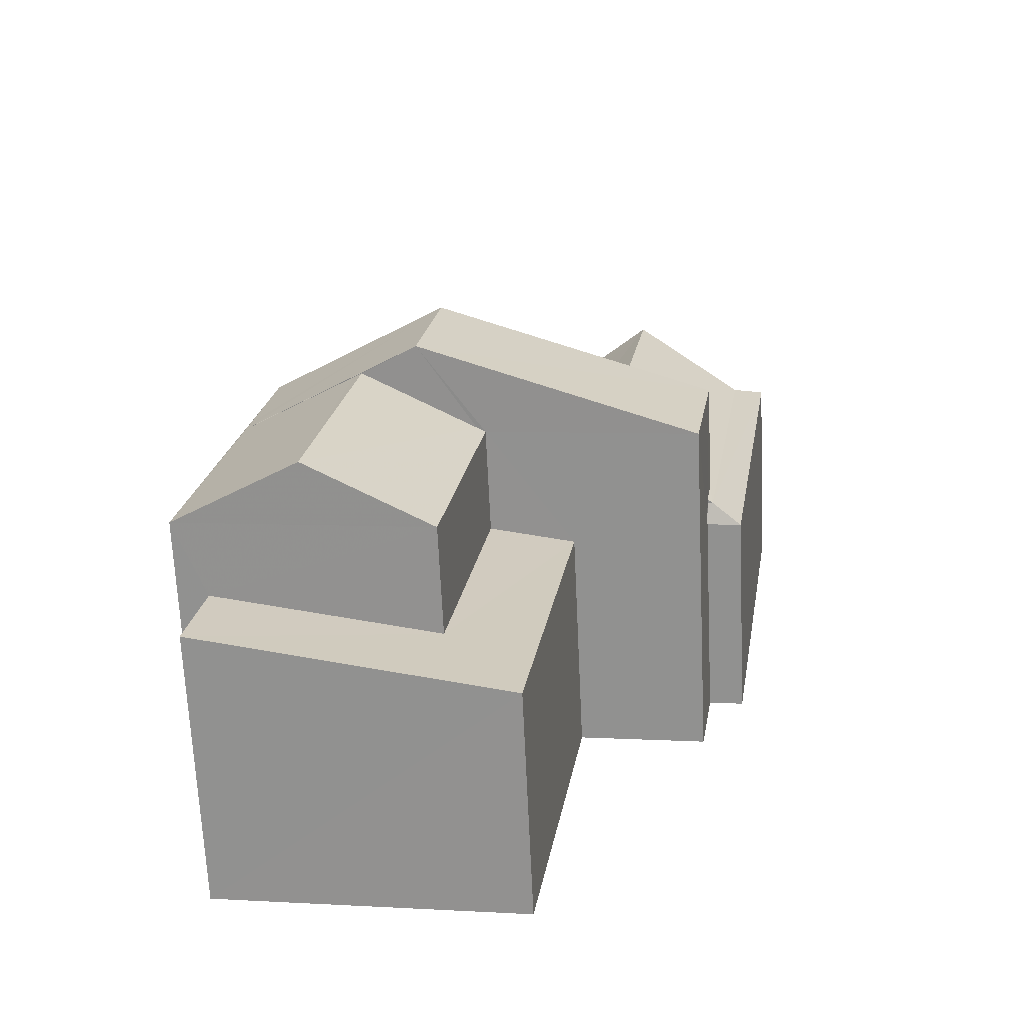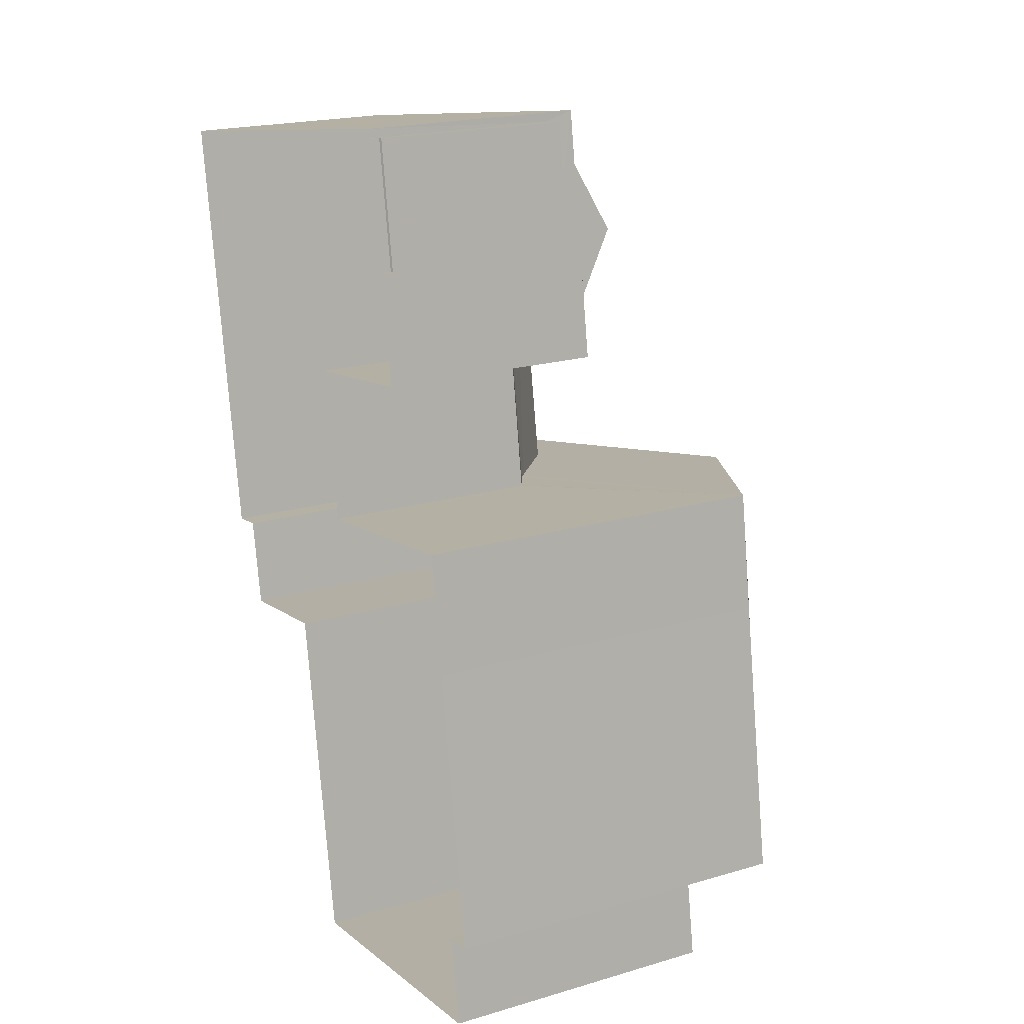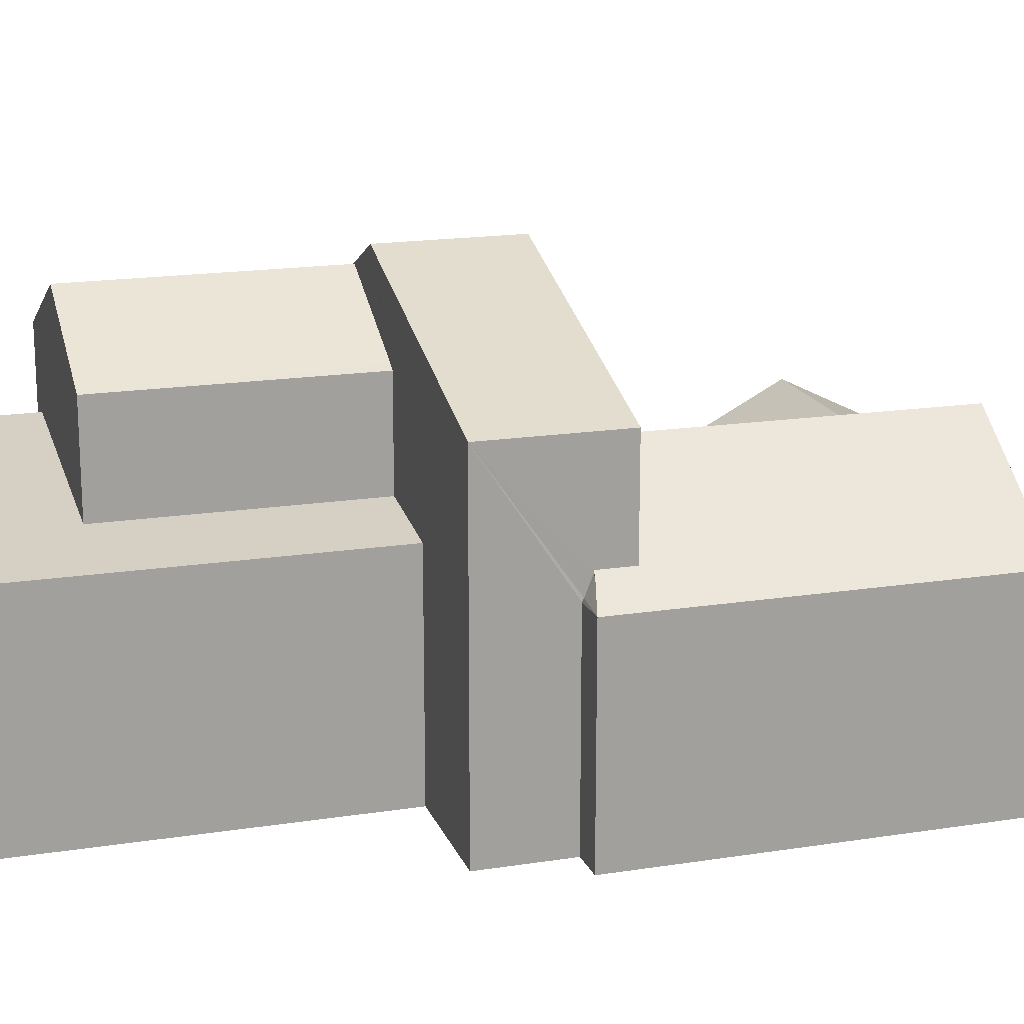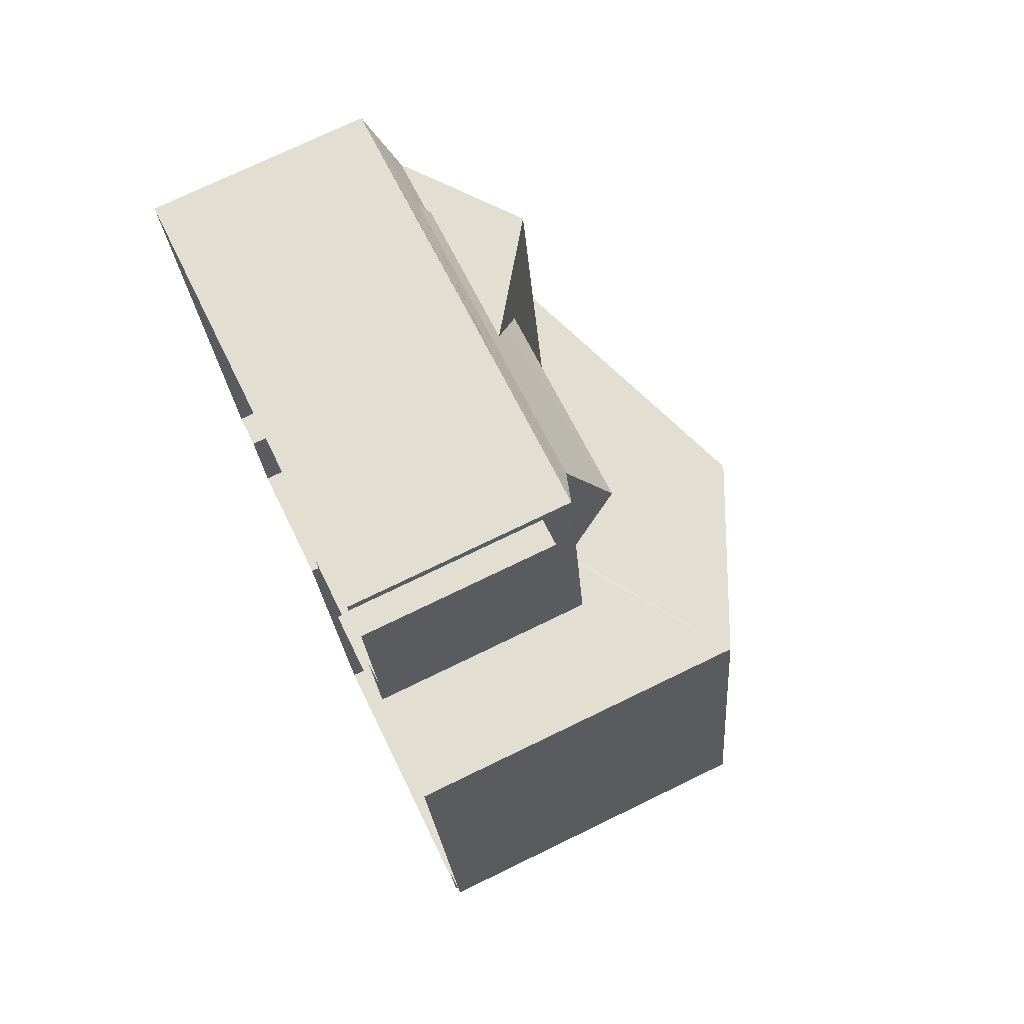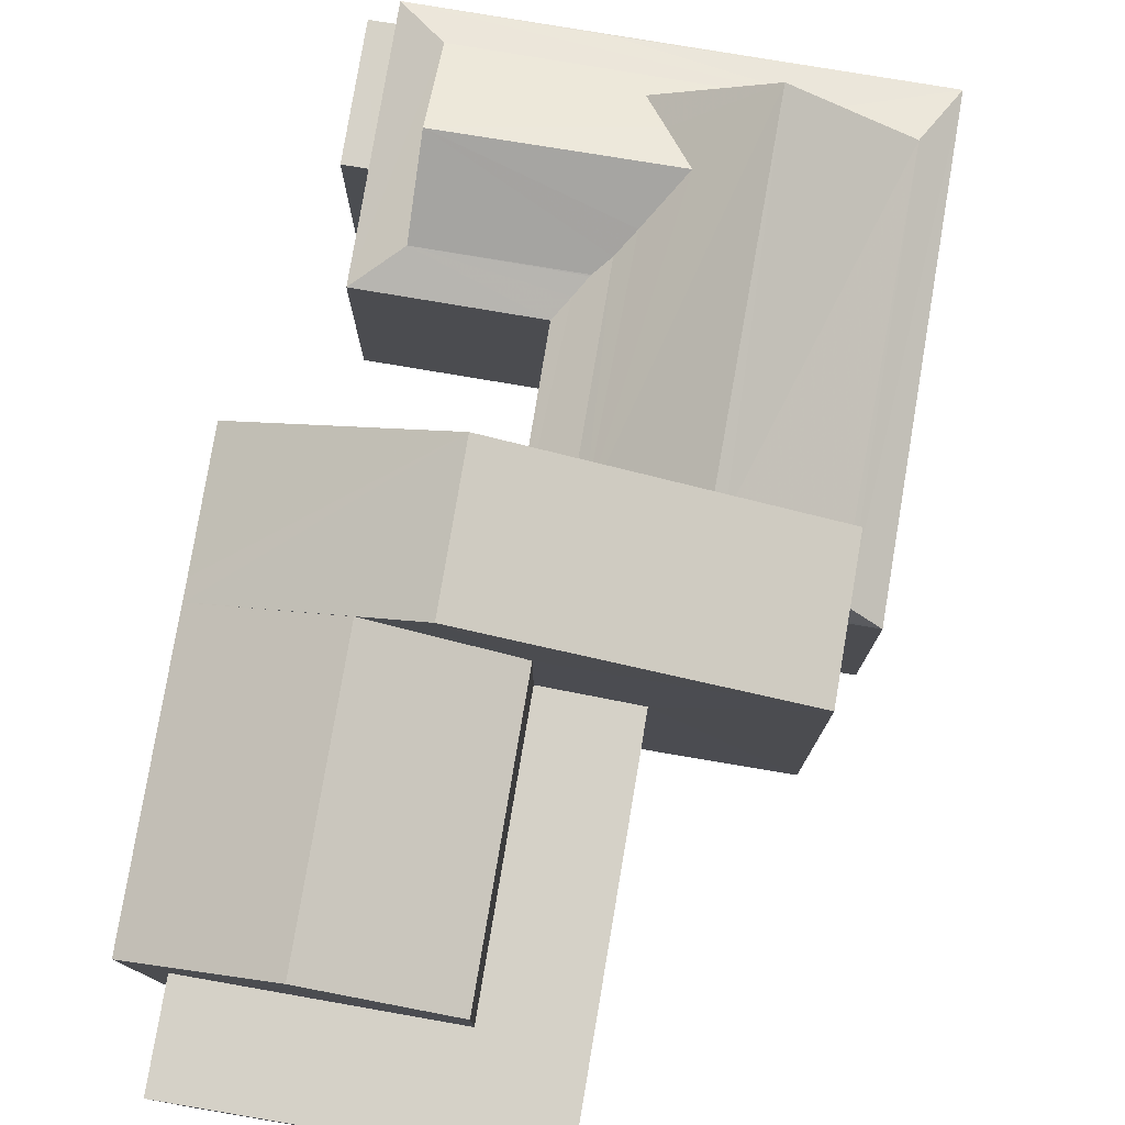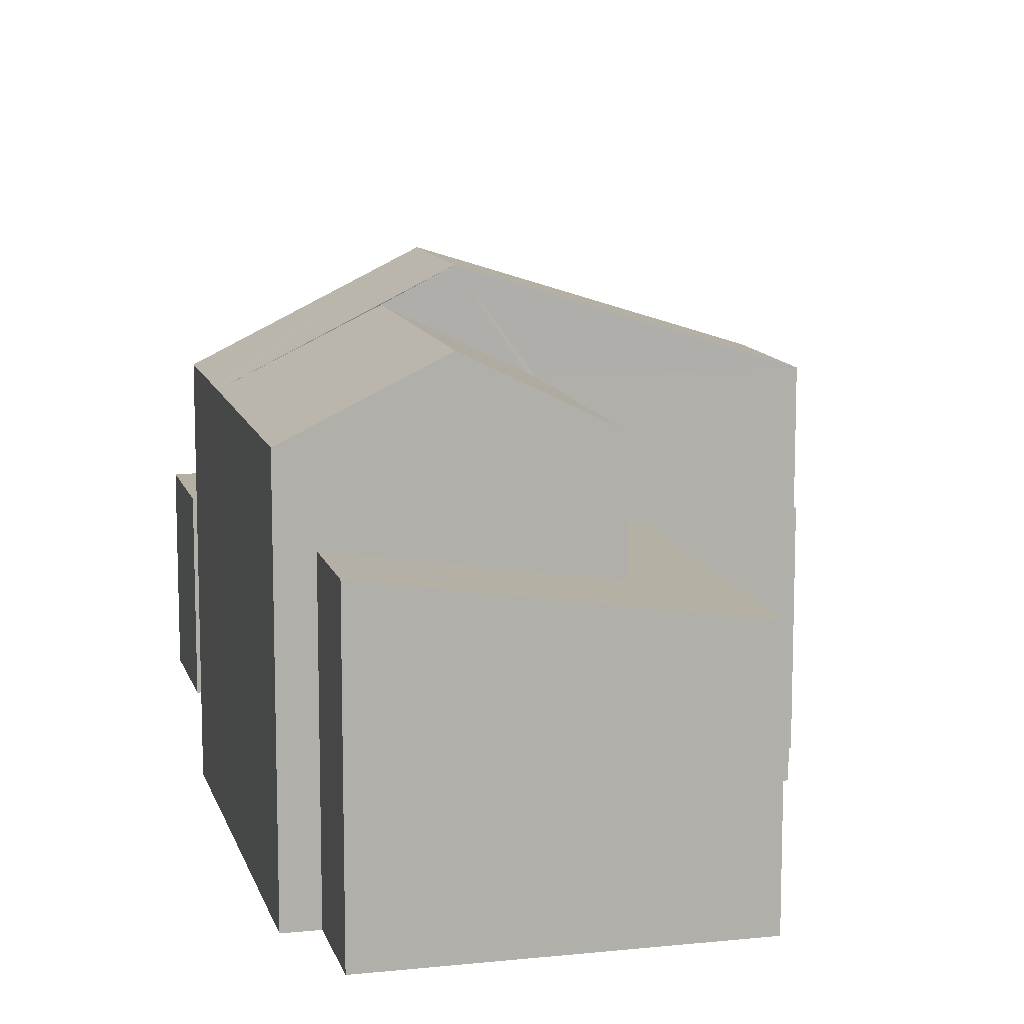
<metadata>
{"format":"obj","ext":"obj","renderer":"f3d","projection":"perspective","resolution":1024,"background":"white","views":[{"elev":-68.2,"azim":2.7,"up":"+Y"},{"elev":20.3,"azim":-118.3,"up":"+Y"},{"elev":17.7,"azim":63.7,"up":"+Z"},{"elev":74.0,"azim":-115.9,"up":"+Y"},{"elev":78.5,"azim":0.4,"up":"+Z"},{"elev":11.6,"azim":-23.3,"up":"+Z"}]}
</metadata>
<code>
v -8.857e+04 -9.929e+04 6.022
v -8.858e+04 -9.929e+04 6.021
v -8.858e+04 -9.929e+04 6.021
v -8.857e+04 -9.928e+04 6.022
v -8.857e+04 -9.928e+04 6.021
v -8.856e+04 -9.927e+04 6.021
v -8.857e+04 -9.928e+04 6.021
v -8.857e+04 -9.928e+04 6.022
v -8.857e+04 -9.927e+04 6.021
v -8.857e+04 -9.927e+04 6.021
v -8.858e+04 -9.928e+04 6.021
v -8.858e+04 -9.929e+04 6.021
v -8.858e+04 -9.928e+04 6.021
v -8.857e+04 -9.927e+04 6.021
v -8.857e+04 -9.927e+04 6.021
v -8.858e+04 -9.928e+04 6.021
v -8.857e+04 -9.928e+04 6.021
v -8.858e+04 -9.927e+04 6.021
v -8.858e+04 -9.927e+04 6.021
v -8.858e+04 -9.927e+04 6.021
v -8.858e+04 -9.928e+04 6.021
v -8.857e+04 -9.928e+04 6.021
v -8.856e+04 -9.927e+04 10.8
v -8.857e+04 -9.927e+04 11.28
v -8.857e+04 -9.928e+04 11.28
v -8.857e+04 -9.928e+04 10.8
v -8.858e+04 -9.928e+04 13.84
v -8.858e+04 -9.928e+04 13.84
v -8.858e+04 -9.928e+04 13.84
v -8.857e+04 -9.928e+04 15.88
v -8.858e+04 -9.928e+04 13.84
v -8.857e+04 -9.927e+04 10.8
v -8.857e+04 -9.927e+04 11.11
v -8.857e+04 -9.927e+04 11.11
v -8.857e+04 -9.928e+04 13.84
v -8.857e+04 -9.928e+04 13.84
v -8.857e+04 -9.928e+04 15.88
v -8.857e+04 -9.928e+04 11.11
v -8.857e+04 -9.928e+04 11.28
v -8.857e+04 -9.927e+04 12.07
v -8.857e+04 -9.928e+04 11.11
v -8.857e+04 -9.928e+04 11.53
v -8.857e+04 -9.928e+04 13.93
v -8.858e+04 -9.929e+04 15.23
v -8.857e+04 -9.929e+04 13.84
v -8.857e+04 -9.928e+04 13.84
v -8.857e+04 -9.928e+04 11.09
v -8.857e+04 -9.928e+04 10.96
v -8.857e+04 -9.928e+04 10.86
v -8.857e+04 -9.928e+04 10.8
v -8.857e+04 -9.928e+04 10.8
v -8.857e+04 -9.928e+04 12.07
v -8.857e+04 -9.928e+04 10.8
v -8.857e+04 -9.928e+04 10.87
v -8.858e+04 -9.928e+04 13.84
v -8.857e+04 -9.927e+04 10.81
v -8.857e+04 -9.927e+04 10.81
v -8.857e+04 -9.927e+04 10.81
v -8.857e+04 -9.927e+04 10.8
v -8.858e+04 -9.928e+04 10.8
v -8.857e+04 -9.928e+04 11.28
v -8.858e+04 -9.929e+04 12.19
v -8.858e+04 -9.929e+04 12.19
v -8.857e+04 -9.929e+04 11.44
v -8.857e+04 -9.928e+04 11.44
v -8.857e+04 -9.928e+04 11.14
v -8.857e+04 -9.929e+04 11.14
v -8.857e+04 -9.927e+04 11.34
v -8.857e+04 -9.927e+04 11.67
v -8.857e+04 -9.927e+04 11.34
v -8.858e+04 -9.927e+04 10.17
v -8.858e+04 -9.927e+04 10.17
v -8.858e+04 -9.927e+04 10.17
v -8.857e+04 -9.927e+04 10.17
v -8.858e+04 -9.928e+04 15.13
v -8.858e+04 -9.928e+04 15.23
v -8.858e+04 -9.929e+04 13.84
v -8.857e+04 -9.927e+04 10.8
v -8.857e+04 -9.928e+04 12.85
v -8.857e+04 -9.928e+04 11.36
v -8.857e+04 -9.928e+04 11.36
v -8.857e+04 -9.927e+04 13.02
v -8.857e+04 -9.928e+04 11.45
v -8.857e+04 -9.928e+04 11.28
v -8.858e+04 -9.928e+04 13.84
v -8.857e+04 -9.928e+04 13.02
v -8.857e+04 -9.927e+04 11.11
v -8.857e+04 -9.927e+04 11.16
v -8.857e+04 -9.927e+04 11.28
f 1 2 3
f 4 5 6
f 1 3 7
f 5 8 7
f 9 10 6
f 11 12 13
f 3 12 11
f 9 14 15
f 11 16 17
f 18 19 14
f 20 19 18
f 21 18 22
f 17 22 5
f 22 6 5
f 3 11 7
f 7 17 5
f 22 9 6
f 9 18 14
f 7 11 17
f 22 18 9
f 23 24 25
f 26 23 25
f 27 28 29
f 29 28 30
f 28 31 30
f 32 33 34
f 35 36 37
f 36 30 37
f 38 39 40
f 38 40 41
f 39 42 40
f 43 44 45
f 46 43 45
f 47 48 49
f 49 50 51
f 49 48 50
f 52 40 42
f 53 26 54
f 37 31 55
f 37 30 31
f 56 57 34
f 34 58 32
f 58 59 32
f 57 58 34
f 41 60 50
f 48 41 50
f 54 26 25
f 61 54 25
f 62 63 64
f 65 64 66
f 66 64 67
f 64 63 67
f 41 48 47
f 38 41 47
f 68 33 69
f 68 70 34
f 34 33 68
f 71 72 73
f 71 74 72
f 75 44 76
f 75 77 44
f 43 76 44
f 58 57 78
f 79 80 24
f 80 25 24
f 80 81 25
f 68 69 82
f 82 52 83
f 39 84 83
f 42 39 83
f 52 42 83
f 69 52 82
f 60 33 32
f 41 33 60
f 38 47 39
f 39 47 84
f 47 49 84
f 55 77 75
f 77 55 85
f 28 27 31
f 31 27 85
f 55 31 85
f 82 83 86
f 87 56 34
f 69 40 52
f 69 33 40
f 88 89 24
f 24 23 87
f 56 78 57
f 78 56 23
f 88 24 87
f 87 23 56
f 59 58 78
f 82 79 24
f 82 86 79
f 30 36 29
f 44 77 45
f 23 4 6
f 23 26 4
f 22 60 21
f 22 50 60
f 73 19 20
f 73 72 19
f 62 2 63
f 62 3 2
f 18 73 20
f 18 71 73
f 22 17 51
f 50 22 51
f 70 24 89
f 68 82 70
f 82 24 70
f 74 19 72
f 74 14 19
f 67 2 1
f 67 63 2
f 16 27 29
f 16 11 27
f 59 78 10
f 9 59 10
f 18 21 71
f 21 60 71
f 14 74 15
f 71 60 32
f 74 71 32
f 15 74 32
f 87 34 88
f 34 70 88
f 70 89 88
f 59 15 32
f 59 9 15
f 66 67 1
f 7 66 1
f 64 45 62
f 3 62 12
f 12 62 77
f 62 45 77
f 77 13 12
f 77 85 13
f 55 75 37
f 37 46 35
f 37 43 46
f 76 43 37
f 75 76 37
f 78 23 6
f 10 78 6
f 61 25 81
f 40 33 41
f 36 80 79
f 36 86 29
f 29 51 16
f 16 51 17
f 84 29 83
f 86 83 29
f 36 79 86
f 29 84 49
f 49 51 29
f 11 13 85
f 27 11 85
f 53 8 5
f 8 53 35
f 80 36 81
f 81 36 35
f 54 35 53
f 61 81 54
f 54 81 35
f 5 4 26
f 53 5 26
f 46 66 35
f 35 66 8
f 46 65 66
f 8 66 7
f 64 46 45
f 64 65 46

</code>
